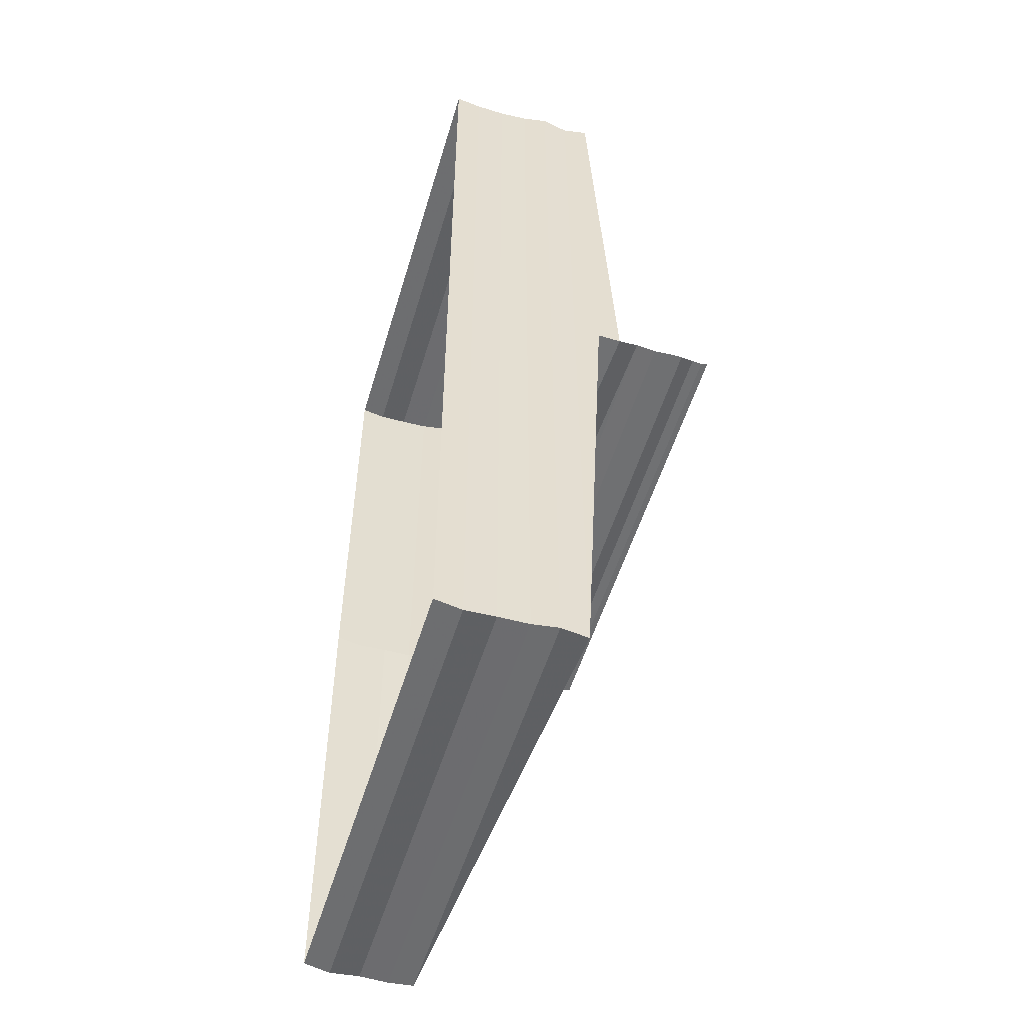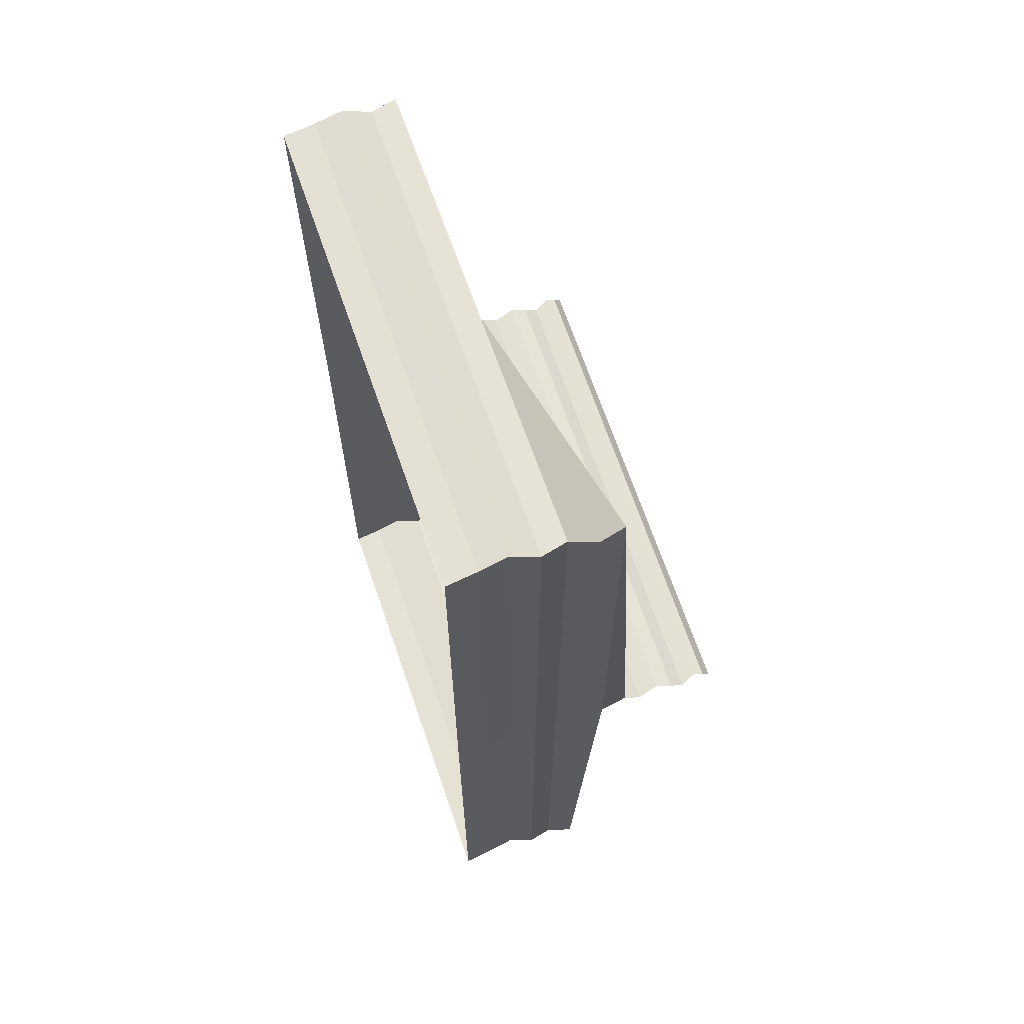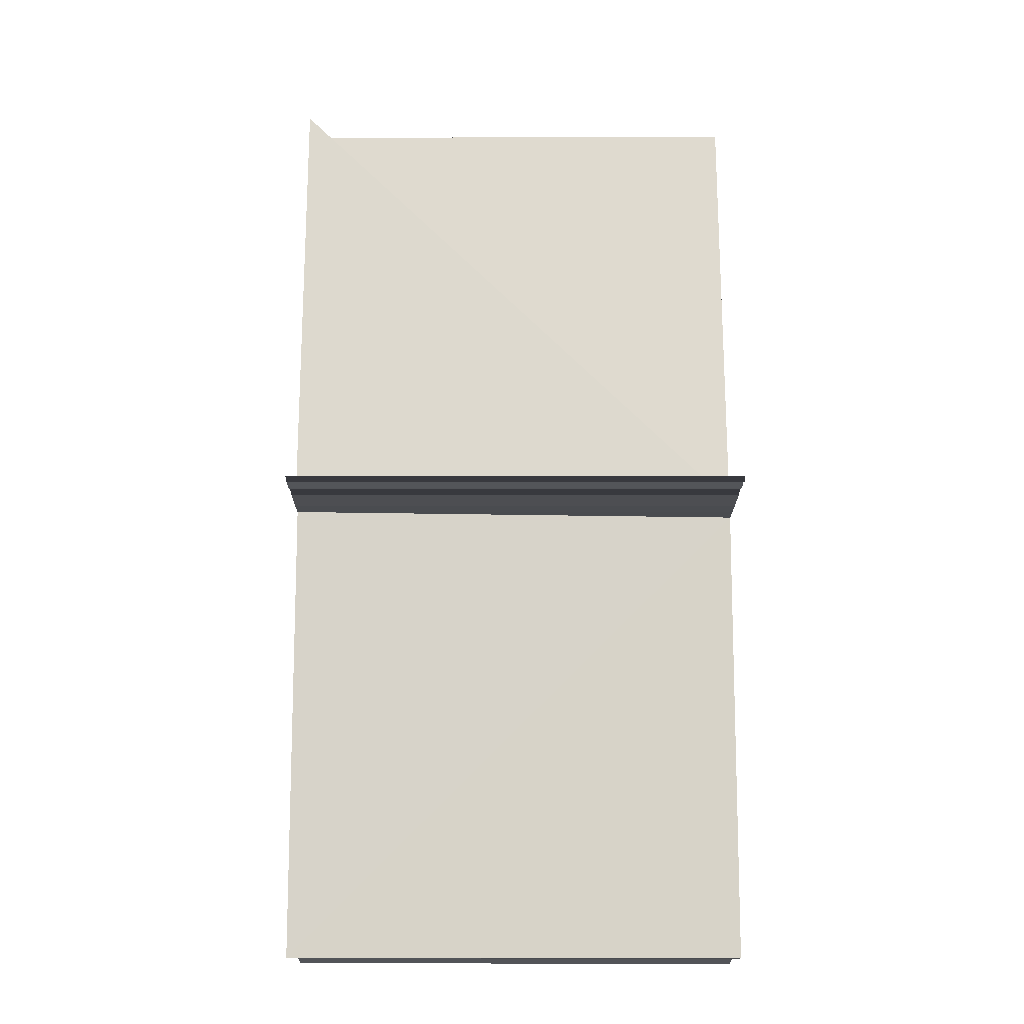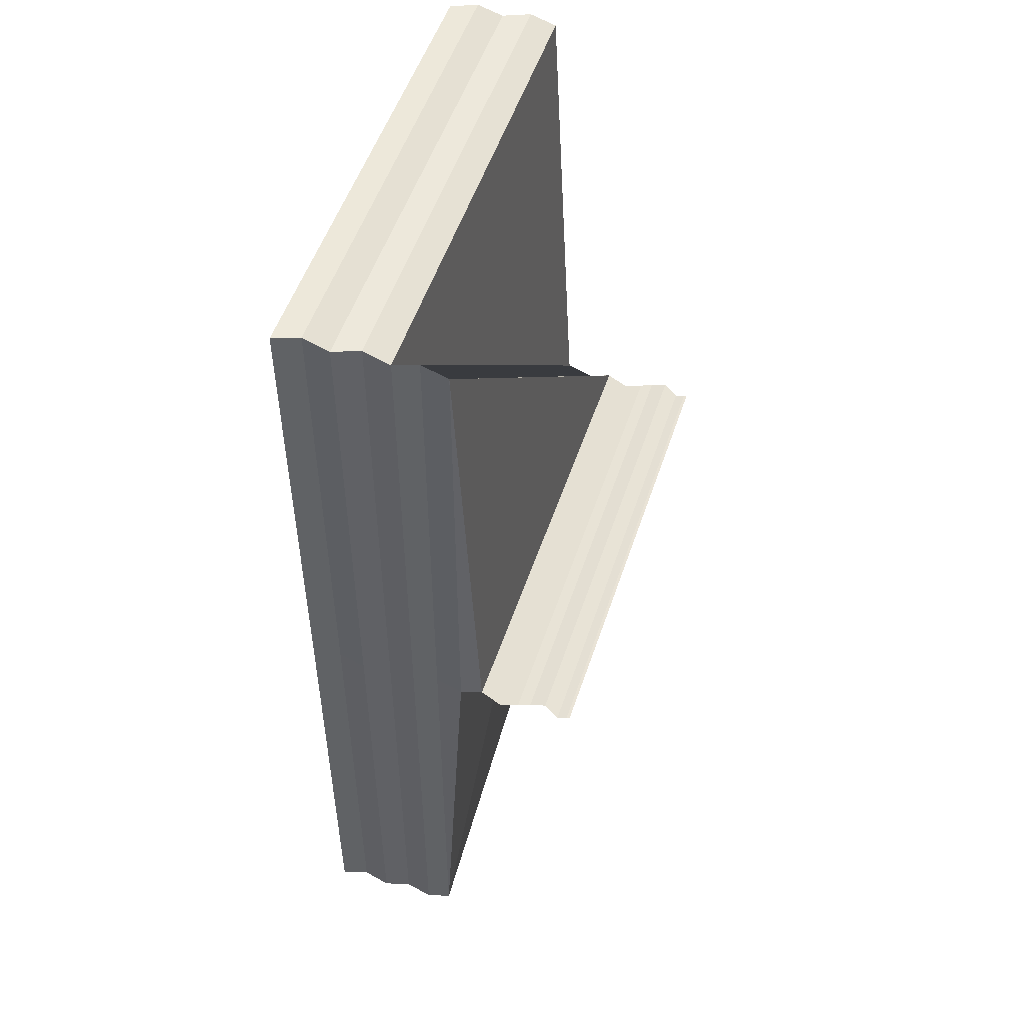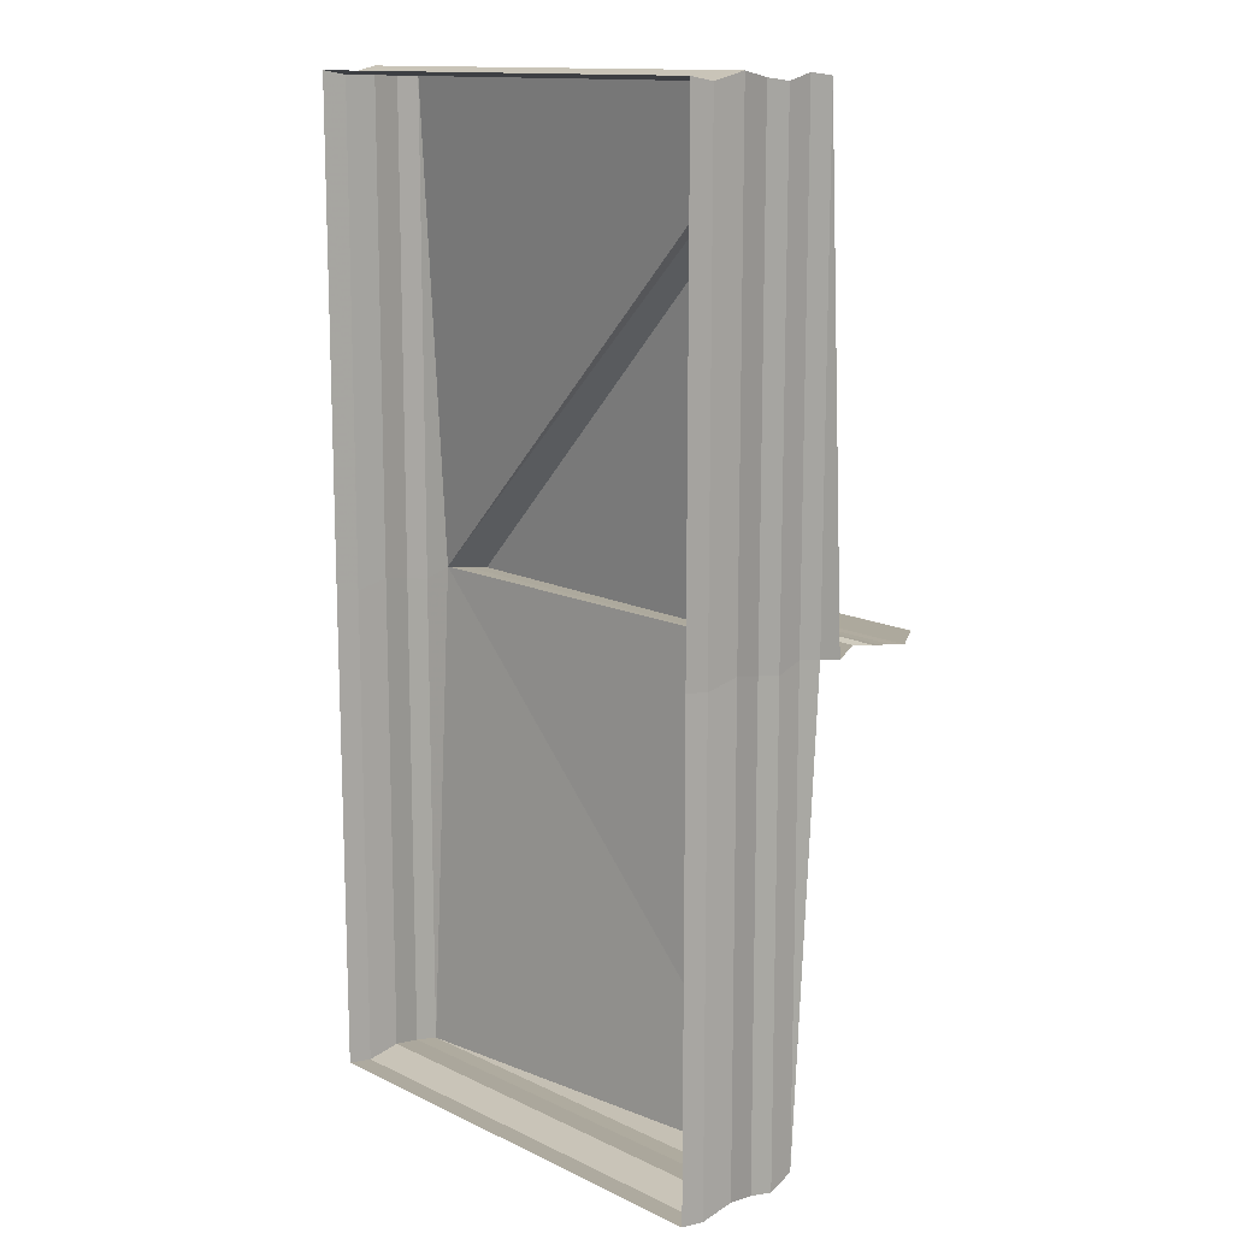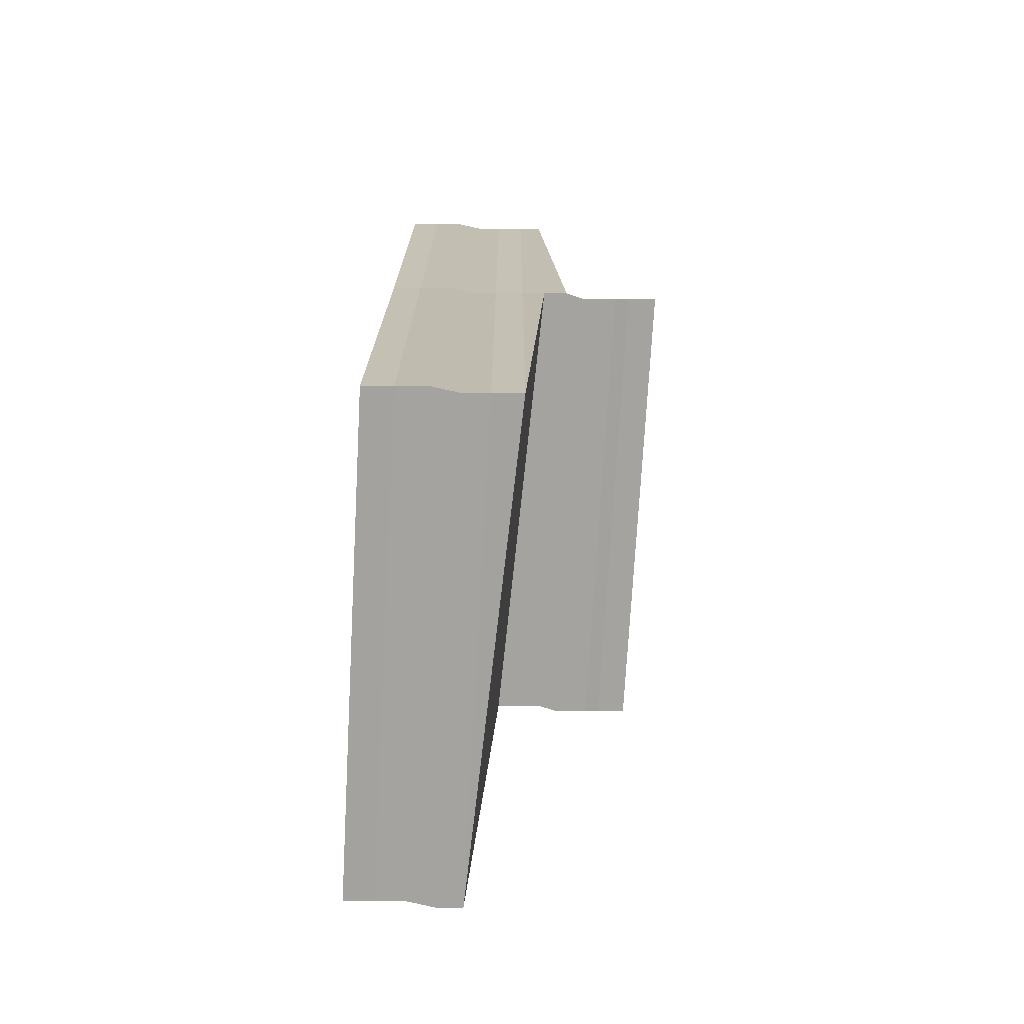
<metadata>
{"format":"obj","ext":"obj","renderer":"f3d","projection":"perspective","resolution":1024,"background":"white","views":[{"elev":-53.3,"azim":-106.4,"up":"+Y"},{"elev":66.0,"azim":-109.0,"up":"+Y"},{"elev":-15.7,"azim":0.5,"up":"+Y"},{"elev":50.7,"azim":-72.3,"up":"+Y"},{"elev":13.3,"azim":-132.6,"up":"+Y"},{"elev":-73.3,"azim":-93.2,"up":"+Y"}]}
</metadata>
<code>
o 69
v 2169 1871 16.05
v 2169 1871 16.05
v 2169 1871 16.05
v 2169 1871 16.05
v 2169 1871 16.05
v 2169 1871 16.05
v 2169 1871 16.05
v 2169 1871 16.05
v 2169 1871 16.05
v 2169 1871 16.05
v 2169 1871 16.05
v 2169 1871 16.05
v 2169 1871 16.05
v 2169 1871 16.05
v 2169 1871 16.06
v 2169 1871 16.06
v 2169 1871 16.06
v 2169 1871 16.06
v 2169 1871 16.05
v 2169 1871 16.05
v 2169 1871 16.05
v 2169 1871 16.05
v 2169 1871 16.05
v 2169 1871 16.05
v 2169 1871 16.05
v 2169 1871 16.06
v 2169 1871 16.06
v 2169 1871 16.05
v 2169 1871 16.06
v 2169 1871 16.06
v 2169 1871 16.06
v 2169 1871 16.05
v 2169 1871 16.06
v 2169 1871 16.05
v 2169 1871 16.06
v 2169 1871 16.06
v 2169 1871 16.06
v 2169 1871 16.06
v 2169 1871 16.06
v 2169 1871 16.06
v 2169 1871 16.06
v 2169 1871 16.06
v 2169 1871 16.06
v 2169 1871 16.06
v 2169 1871 16.06
v 2169 1871 16.06
v 2169 1871 16.06
v 2169 1871 16.05
v 2169 1871 16.06
v 2169 1871 16.05
v 2169 1871 16.05
v 2169 1871 16.05
v 2169 1871 16.05
v 2169 1871 16.06
v 2169 1871 16.05
v 2169 1871 16.06
v 2169 1871 16.05
v 2169 1871 16.05
v 2169 1871 16.05
v 2169 1871 16.05
v 2169 1871 16.05
v 2169 1871 16.05
v 2169 1871 16.05
v 2169 1871 16.05
v 2169 1871 16.05
v 2169 1871 16.05
v 2169 1871 16.05
v 2169 1871 16.05
v 2169 1871 16.05
v 2169 1871 16.05
v 2169 1871 16.05
v 2169 1871 16.05
v 2169 1871 16.05
v 2169 1871 16.05
v 2169 1871 16.05
v 2169 1871 16.05
v 2169 1871 16.05
v 2169 1871 16.05
v 2169 1871 16.05
v 2169 1871 16.05
v 2169 1871 16.05
v 2169 1871 16.05
v 2169 1871 16.06
v 2169 1871 16.06
v 2169 1871 16.06
v 2169 1871 16.06
v 2169 1871 16.06
v 2169 1871 16.06
v 2169 1871 16.06
v 2169 1871 16.06
v 2169 1871 16.06
v 2169 1871 16.06
v 2169 1871 16.06
v 2169 1871 16.06
v 2169 1871 16.06
v 2169 1871 16.06
v 2169 1871 16.06
v 2169 1871 16.06
v 2169 1871 16.06
v 2169 1871 16.06
v 2169 1871 16.06
v 2169 1871 16.06
v 2169 1871 16.06
v 2169 1871 16.06
v 2169 1871 16.06
v 2169 1871 16.06
v 2169 1871 16.06
v 2169 1871 16.06
v 2169 1871 16.06
v 2169 1871 16.06
v 2169 1871 16.06
v 2169 1871 16.06
v 2169 1871 16.06
v 2169 1871 16.06
v 2169 1871 16.06
v 2169 1871 16.06
v 2169 1871 16.06
v 2169 1871 16.06
v 2169 1871 16.06
v 2169 1871 16.06
v 2169 1871 16.06
v 2169 1871 16.06
v 2169 1871 16.06
v 2169 1871 16.06
v 2169 1871 16.06
v 2169 1871 16.06
v 2169 1871 16.06
v 2169 1871 16.06
v 2169 1871 16.06
v 2169 1871 16.06
v 2169 1871 16.06
v 2169 1871 16.06
v 2169 1871 16.06
v 2169 1871 16.06
v 2169 1871 16.06
v 2169 1871 16.06
v 2169 1871 16.06
v 2169 1871 16.06
v 2169 1871 16.06
v 2169 1871 16.06
v 2169 1871 16.06
v 2169 1871 16.06
v 2169 1871 16.06
v 2169 1871 16.06
v 2169 1871 16.06
v 2169 1871 16.06
v 2169 1871 16.06
v 2169 1871 16.06
v 2169 1871 16.06
v 2169 1871 16.06
v 2169 1871 16.06
v 2169 1871 16.06
v 2169 1871 16.06
v 2169 1871 16.06
v 2169 1871 16.06
v 2169 1871 16.06
v 2169 1871 16.06
v 2169 1871 16.06
v 2169 1871 16.06
v 2169 1871 16.06
v 2169 1871 16.06
v 2169 1871 16.06
v 2169 1871 16.06
v 2169 1871 16.06
v 2169 1871 16.06
v 2169 1871 16.06
v 2169 1871 16.06
v 2169 1871 16.06
v 2169 1871 16.06
v 2169 1871 16.06
v 2169 1871 16.06
v 2169 1871 16.06
f 1 2 3
f 4 1 5
f 6 1 3
f 5 3 7
f 8 6 9
f 10 11 8
f 9 12 13
f 13 14 15
f 15 16 17
f 18 19 16
f 20 21 19
f 22 23 21
f 24 25 23
f 26 18 27
f 28 20 26
f 29 30 27
f 31 28 26
f 31 26 27
f 26 32 33
f 28 34 32
f 27 33 35
f 27 35 36
f 37 27 38
f 39 27 40
f 40 36 41
f 42 43 41
f 42 44 45
f 45 46 47
f 48 28 49
f 50 22 28
f 51 50 48
f 52 50 28
f 53 52 54
f 54 55 56
f 57 58 53
f 59 60 55
f 61 62 57
f 63 64 61
f 65 66 60
f 67 68 66
f 62 69 70
f 69 71 70
f 72 69 73
f 73 70 51
f 70 74 75
f 50 75 34
f 58 70 50
f 70 24 50
f 3 67 76
f 12 3 76
f 3 77 78
f 76 78 79
f 7 76 80
f 81 79 82
f 14 76 81
f 76 65 81
f 80 81 83
f 84 82 85
f 81 59 84
f 86 81 84
f 83 84 87
f 84 85 88
f 87 89 90
f 91 88 92
f 93 94 88
f 90 95 96
f 97 98 95
f 99 100 98
f 101 100 102
f 103 97 104
f 104 105 96
f 106 107 105
f 108 109 110
f 110 111 112
f 113 114 115
f 115 116 117
f 118 119 120
f 120 121 122
f 123 124 125
f 125 126 127
f 128 129 130
f 130 131 132
f 133 134 135
f 135 136 137
f 138 139 140
f 140 141 142
f 143 144 145
f 145 146 147
f 148 149 150
f 150 151 152
f 153 154 155
f 155 156 157
f 158 159 160
f 160 161 162
f 163 164 165
f 165 166 167
f 168 169 170
f 170 171 172

</code>
